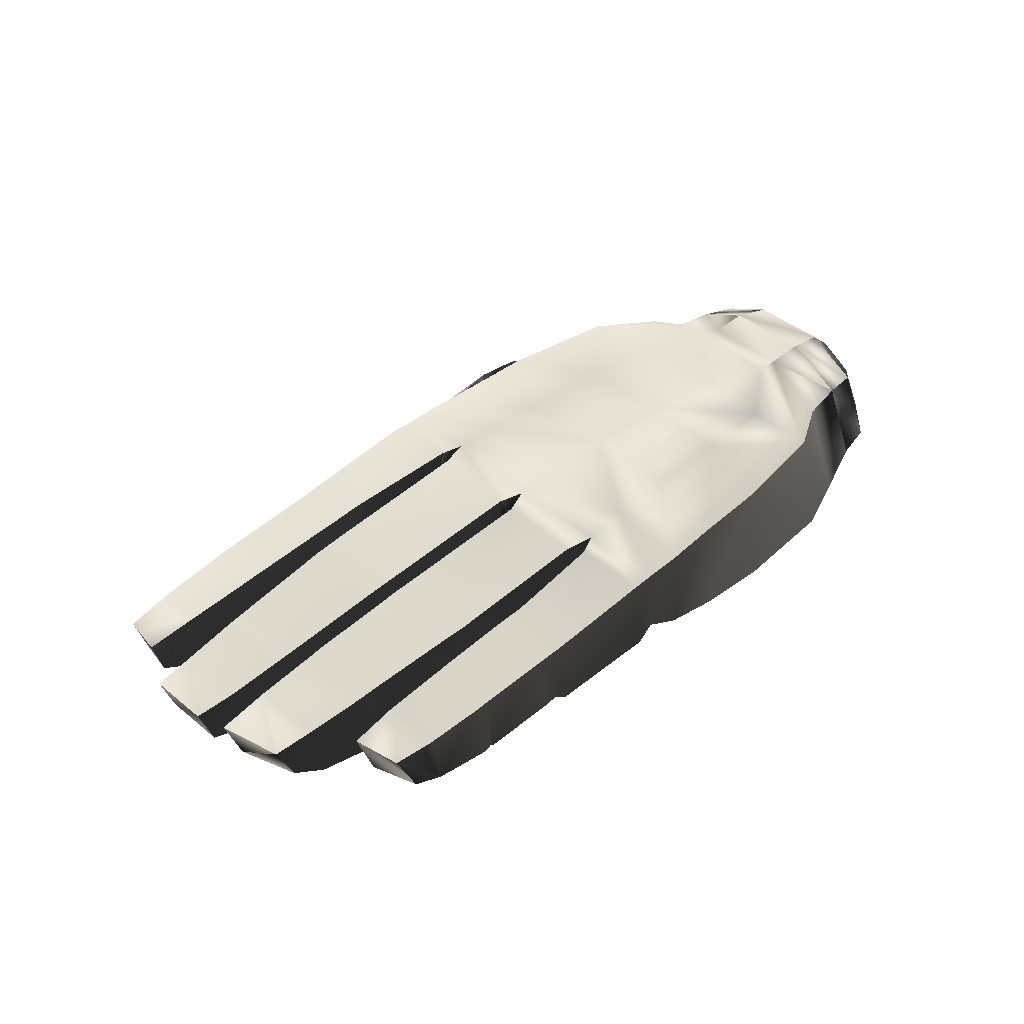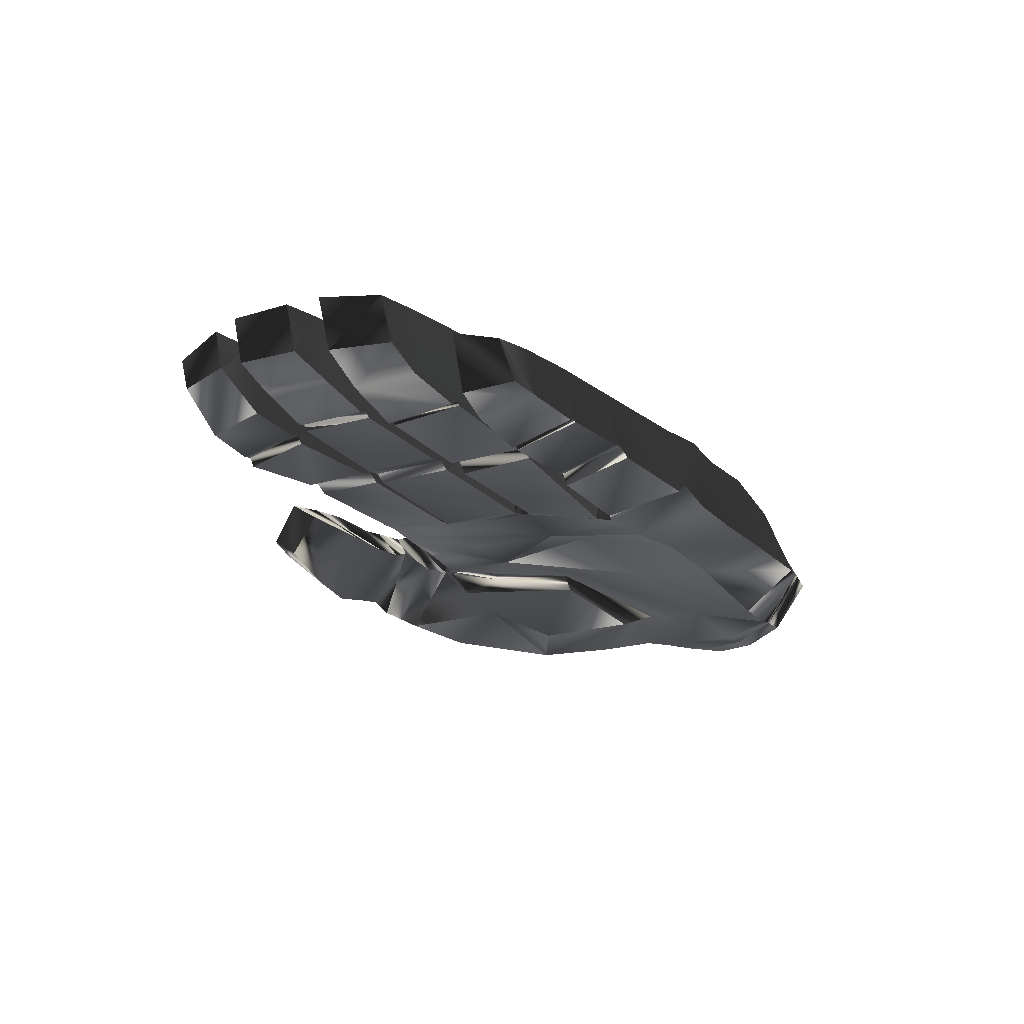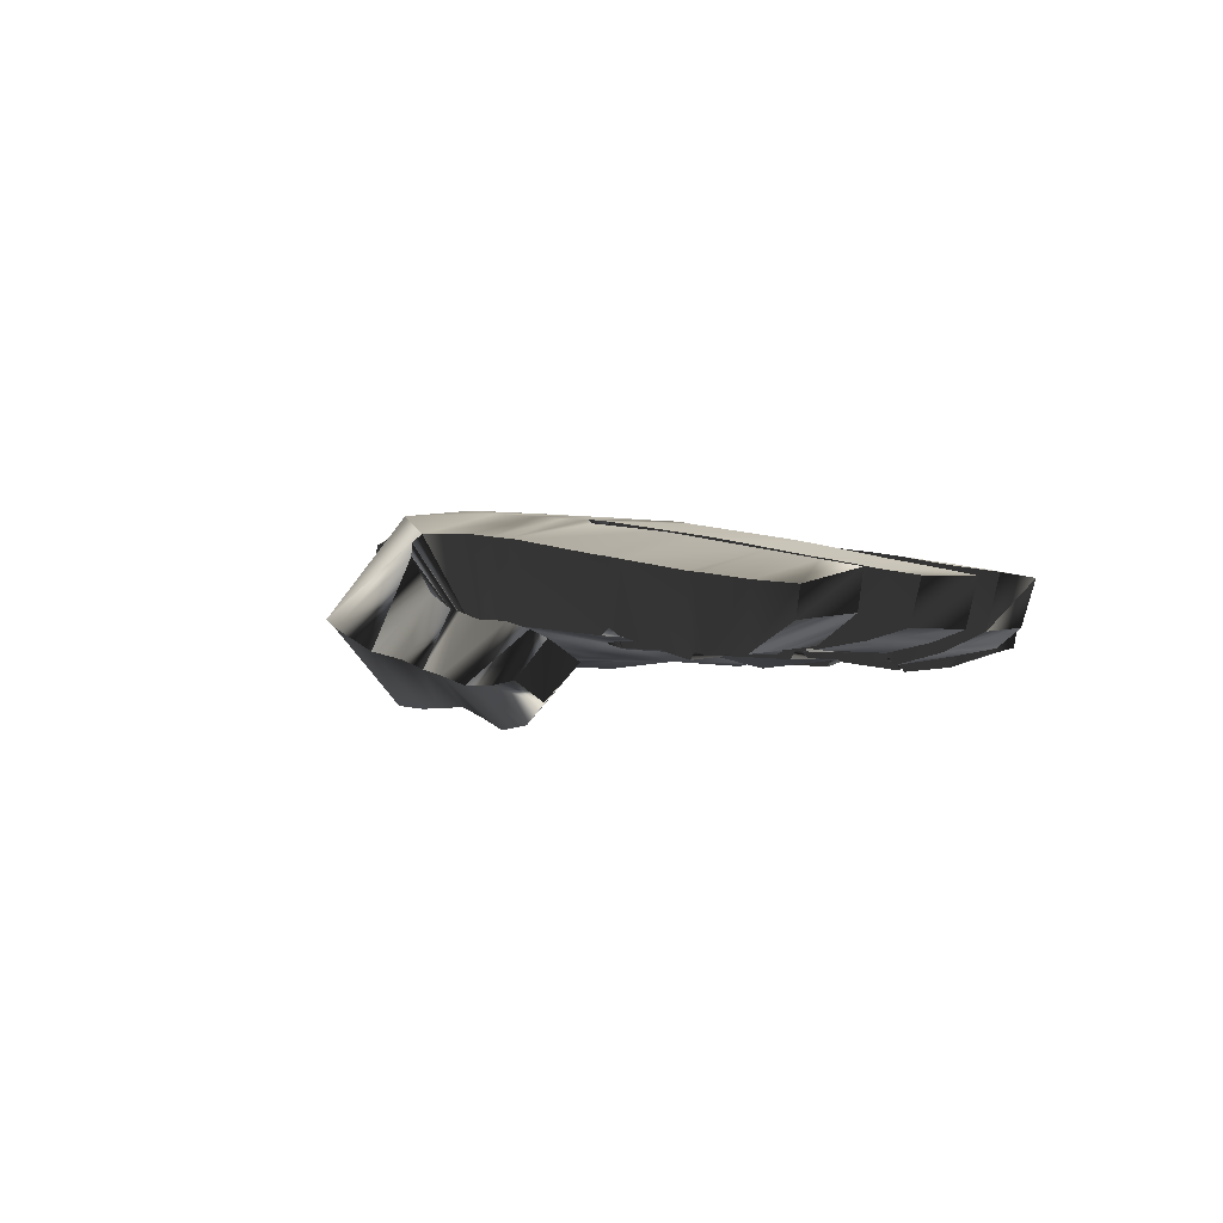
<metadata>
{"format":"obj","ext":"obj","renderer":"f3d","projection":"perspective","resolution":1024,"background":"white","views":[{"elev":41.7,"azim":-42.6,"up":"+Y"},{"elev":-22.2,"azim":-57.2,"up":"+Y"},{"elev":2.0,"azim":-122.5,"up":"+Y"}]}
</metadata>
<code>
o Body.001
v 0.01476 0.001145 0.03461
v 0.01565 0.01612 0.02675
v 0.0163 0.02254 0.01286
v 0.0165 0.02191 -0.006702
v 0.01629 0.0163 -0.01839
v 0.01699 0.002683 -0.01896
v 0.01821 -0.01032 -0.007221
v 0.01647 -0.009886 0.02449
v 0.01787 -0.01354 0.004533
v 0.01723 -0.01345 0.0148
v 0.01293 -0.008153 0.01274
v 0.0124 -0.005639 0.01957
v 0.01001 -0.002597 0.01053
v 0.009478 -0.001187 0.01429
v 0.01119 0.002136 0.0267
v 0.008268 0.003174 0.01822
v 0.01047 -0.002631 0.006549
v 0.01338 -0.008214 0.005505
v 0.0107 -0.001358 0.001988
v 0.01362 -0.005945 -0.002779
v 0.00984 0.003782 -0.002566
v 0.01276 0.00322 -0.01105
v 0.009346 0.009165 -0.002346
v 0.01227 0.01282 -0.01065
v 0.009499 0.01138 0.002189
v 0.01242 0.01677 -0.002413
v 0.009357 0.01163 0.00978
v 0.01228 0.01721 0.01137
v 0.008896 0.009095 0.01517
v 0.01182 0.01269 0.02116
v -0.01621 -0.01891 -0.02768
v -0.03726 -0.01868 -0.04173
v -0.04389 -0.01492 -0.02682
v -0.03174 -0.01947 -0.01742
v -0.04197 -0.01212 -0.004468
v -0.01975 -0.01585 -0.000934
v -0.003796 -0.01602 -0.01605
v -0.01298 -0.01249 0.003253
v 0.00548 -0.01312 -0.007346
v 0.00779 -0.01413 0.004761
v -0.01192 -0.01275 0.005728
v -0.0449 -0.009287 -0.003937
v -0.04615 -0.009166 -0.002043
v -0.01049 -0.01362 0.0165
v -0.03878 -0.01058 0.01457
v -0.008629 -0.01464 0.03017
v 0.0089 -0.01177 0.02588
v 0.008282 -0.01489 0.01577
v 0.004577 -0.002219 0.03816
v -0.007127 -0.005256 0.04229
v -0.0352 -0.01155 0.03065
v -0.003714 0.01376 0.03406
v 0.006115 0.01539 0.02843
v -0.03054 -0.006518 0.04392
v -0.05119 -0.01058 0.03037
v -0.04683 -0.006414 0.04368
v -0.02825 0.01366 0.03831
v -0.04464 0.01251 0.03896
v -0.05901 -0.005304 0.04301
v -0.06404 -0.01116 0.02849
v -0.0569 -0.005409 0.009274
v -0.07058 -0.009206 0.007594
v -0.06043 -0.008771 -0.01216
v -0.0713 -0.00721 -0.0157
v -0.07961 -0.004251 -0.01603
v -0.07951 -0.006243 0.006465
v -0.08339 -0.006939 0.005134
v -0.08324 -0.005221 -0.0147
v -0.1102 -0.004319 -0.01408
v -0.1107 -0.005529 0.004293
v -0.07312 -0.009856 0.02591
v -0.07083 -0.001937 -0.03442
v -0.07738 -0.000788 -0.03464
v -0.08058 -0.000463 -0.03528
v -0.08305 -0.003772 -0.01725
v -0.1068 -0.001143 -0.03441
v -0.1081 -0.002589 -0.01768
v -0.07772 -0.01077 0.02455
v -0.08225 -0.007235 0.008196
v -0.1089 -0.006939 0.02527
v -0.1092 -0.006812 0.008198
v -0.1129 -0.004087 0.004304
v -0.1125 -0.002883 -0.01404
v -0.116 -0.003564 -0.01392
v -0.1169 -0.004752 0.004311
v -0.1401 -0.004135 0.004376
v -0.1406 -0.0032 -0.01249
v -0.1418 -0.001952 -0.0124
v -0.1416 -0.002917 0.004384
v -0.143 -0.003876 0.004384
v -0.143 -0.002842 -0.01228
v -0.1553 -0.001473 0.004424
v -0.1562 -0.000673 -0.0109
v -0.1651 0.001264 0.003796
v -0.1661 0.001889 -0.009756
v -0.1114 -0.004322 0.008189
v -0.1108 -0.004637 0.02526
v -0.1129 -0.006354 0.02523
v -0.1145 -0.006287 0.008397
v -0.1357 -0.004779 0.02481
v -0.1373 -0.00601 0.009222
v -0.1379 -0.004939 0.009203
v -0.1366 -0.003779 0.02479
v -0.1382 -0.005344 0.02476
v -0.1395 -0.006504 0.009334
v -0.1523 -0.00349 0.009906
v -0.1508 -0.003246 0.02415
v -0.1581 0.00085 0.02346
v -0.1627 0.000656 0.01084
v 0.001068 0.01888 -0.02312
v -0.01494 0.02204 -0.0288
v -0.009926 -0.001034 -0.04592
v 0.001349 0.001493 -0.03534
v 0.008122 0.002402 -0.0245
v 0.006432 0.01773 -0.01831
v -0.03711 0.01796 -0.03596
v -0.03725 0.01622 -0.03858
v -0.03234 -0.00189 -0.05439
v -0.04403 0.01329 -0.04216
v 0.001726 0.02298 -0.007029
v 0.006785 0.0225 -0.00569
v 0.001623 0.02291 0.01379
v 0.006731 0.02273 0.01354
v -0.05521 -0.005802 -0.05698
v -0.05415 -0.01812 -0.04461
v -0.06431 -0.00706 -0.05486
v -0.06441 -0.01709 -0.04651
v -0.07068 -0.008749 -0.05327
v -0.07145 -0.01658 -0.04484
v -0.07767 -0.009568 -0.05312
v -0.07751 -0.01795 -0.04434
v -0.08617 -0.02005 -0.0442
v -0.08802 -0.01087 -0.05341
v -0.09516 -0.01844 -0.04398
v -0.09699 -0.01047 -0.05284
v -0.104 -0.01351 -0.04538
v -0.1037 -0.009107 -0.05145
v -0.1051 -0.001372 -0.04516
v -0.1053 -0.006076 -0.03821
v -0.05743 -0.006502 -0.03293
v -0.05493 -0.006362 -0.03204
v -0.0517 -0.01098 -0.02988
v -0.06418 -0.007394 -0.03385
v -0.07189 -0.005208 -0.03536
v -0.07728 -0.007711 -0.03421
v -0.08524 -0.008933 -0.03333
v -0.09463 -0.008476 -0.03408
v -0.05035 -0.008481 -0.02139
v -0.0519 -0.00752 -0.02066
v -0.05655 -0.0062 -0.03159
v -0.0633 -0.002448 -0.03427
v -0.05547 -0.006199 -0.03155
v -0.09709 -3.9e-05 -0.04443
v -0.08837 0.001204 -0.04449
v -0.0768 0.001194 -0.0444
v -0.07049 0.002519 -0.04504
v -0.06413 0.002824 -0.0436
v -0.05781 0.00582 -0.04468
v -0.05888 0.01796 -0.03578
v -0.06808 0.01744 -0.0363
v -0.07464 0.01707 -0.03626
v -0.07888 0.01686 -0.03658
v -0.1043 0.01424 -0.03535
v -0.109 0.01384 -0.03504
v -0.1093 0.000531 -0.03442
v -0.1142 0.01335 -0.03487
v -0.1122 -0.000915 -0.0342
v -0.1342 -0.00449 -0.03307
v -0.1345 0.01143 -0.03422
v -0.1365 0.01131 -0.03392
v -0.1355 -0.002808 -0.03301
v -0.1378 -0.003486 -0.03268
v -0.1385 0.01118 -0.03362
v -0.1515 0.01015 -0.03245
v -0.1492 -0.002809 -0.03153
v -0.1624 0.009602 -0.0303
v -0.1606 0.003465 -0.02996
v -0.1648 0.01242 -0.01872
v -0.1627 0.00451 -0.01838
v -0.151 -0.001637 -0.01793
v -0.1532 0.01357 -0.01888
v -0.1396 0.01495 -0.01891
v -0.1391 -0.002327 -0.01783
v -0.1377 0.01514 -0.01895
v -0.1372 -0.001567 -0.01787
v -0.1359 0.01532 -0.019
v -0.1359 -0.003157 -0.01776
v -0.1159 0.01734 -0.0191
v -0.1131 -0.002192 -0.01773
v -0.1102 0.01793 -0.01908
v -0.1106 -0.000874 -0.0178
v -0.105 0.01843 -0.01923
v -0.07826 0.02012 -0.01873
v -0.07849 0.01695 -0.01692
v -0.0824 -7.8e-05 -0.01629
v -0.07968 0.02047 -0.0154
v -0.07382 0.02096 -0.01695
v -0.07997 0.02013 0.004093
v -0.0745 0.02057 0.005662
v -0.06196 0.02105 0.004883
v -0.05932 0.01699 0.0243
v -0.06958 0.01603 0.02461
v -0.06579 0.01163 0.04023
v -0.05739 0.01264 0.04042
v -0.0768 0.01587 0.02365
v -0.0734 0.0118 0.02462
v -0.07368 0.01493 0.02619
v -0.07914 0.0192 0.007055
v -0.07886 0.01645 0.005551
v -0.0638 0.02124 -0.01684
v -0.04589 0.01819 0.02372
v -0.07566 -0.009789 0.02668
v -0.08204 -0.001974 0.006787
v -0.05154 0.02165 -0.01585
v -0.04798 0.02163 0.005403
v -0.1129 0.01746 -0.01449
v -0.1135 0.01699 0.004387
v -0.1153 0.01721 -0.01442
v -0.1158 0.01674 0.004389
v -0.1211 0.01617 0.004392
v -0.1205 0.01665 -0.01427
v -0.1434 0.01345 0.004456
v -0.1433 0.01387 -0.0125
v -0.1458 0.01359 -0.01227
v -0.1453 0.01325 0.004459
v -0.1483 0.01333 -0.01204
v -0.1476 0.01298 0.004461
v -0.1605 0.01177 -0.0107
v -0.1598 0.01161 0.004482
v -0.1683 0.0107 0.003837
v -0.169 0.01092 -0.009628
v -0.07609 -0.005681 0.02531
v -0.1103 0.0144 0.02524
v -0.1147 0.01408 0.02508
v -0.1184 0.01377 0.02501
v -0.1334 0.01264 0.02476
v -0.1358 0.01244 0.0247
v -0.1396 0.01211 0.02471
v -0.153 0.01088 0.02408
v -0.162 0.009967 0.02338
v -0.1663 0.01125 0.01066
v -0.0952 0.00866 0.04059
v -0.09518 0.01179 0.02754
v -0.0698 0.01107 0.04016
v -0.09981 0.008318 0.04057
v -0.1 0.01134 0.02749
v -0.1035 0.008021 0.04057
v -0.104 0.01095 0.02754
v -0.1168 0.006999 0.04056
v -0.1182 0.009644 0.02793
v -0.1204 0.009409 0.02805
v -0.1189 0.006755 0.04056
v -0.1205 0.006615 0.04056
v -0.1219 0.009259 0.02808
v -0.1331 0.00546 0.04007
v -0.1347 0.007903 0.02847
v -0.1419 0.004548 0.03888
v -0.1455 0.006789 0.0297
v -0.1108 0.01636 0.007421
v -0.1157 0.01594 0.007439
v -0.1197 0.01558 0.00766
v -0.1349 0.01445 0.008355
v -0.1372 0.01424 0.008419
v -0.141 0.01389 0.00871
v -0.1546 0.01233 0.009363
v -0.07021 -0.005228 0.04255
v -0.0665 -0.002258 0.04226
v -0.09516 -0.006 0.04276
v -0.09626 -0.009582 0.02757
v -0.09783 -0.004106 0.04244
v -0.1005 -0.004614 0.04248
v -0.1172 -0.005809 0.04245
v -0.1178 -0.00525 0.04236
v -0.09809 -0.007352 0.0276
v -0.1008 -0.00834 0.02769
v -0.1181 -0.009177 0.02814
v -0.1194 -0.006072 0.04246
v -0.1184 -0.00801 0.02814
v -0.1201 -0.009405 0.0282
v -0.1321 -0.005368 0.04168
v -0.1333 -0.007804 0.02857
v -0.1413 -0.005321 0.02959
v -0.1382 -0.00415 0.04041
v -0.01058 0.02022 0.0229
v -0.02722 0.0198 0.02357
v -0.02898 0.02228 0.006137
v -0.01157 0.02285 0.00824
v -0.03187 0.02258 -0.0146
v -0.01227 0.02342 -0.01024
v 0.02329 0.001416 0.03245
v 0.02411 0.01519 0.02522
v 0.02487 -0.008725 0.02314
v 0.02556 -0.01201 0.01424
v 0.02615 -0.01209 0.004798
v 0.02646 -0.009125 -0.006008
v 0.02534 0.00283 -0.0168
v 0.02469 0.01535 -0.01628
v 0.02489 0.0205 -0.00553
v 0.02471 0.02108 0.01245
v 0.03311 -0.003564 -0.001165
v 0.03292 -0.00572 0.006284
v 0.03201 0.01418 -0.001223
v 0.03179 0.01148 -0.007759
v 0.03144 0.01062 0.01926
v 0.03081 0.002685 0.02419
v 0.03194 -0.002953 0.01834
v 0.03249 -0.005501 0.01266
v 0.03191 0.01468 0.01102
v 0.0353 0.003805 0.01405
v 0.03553 0.006783 0.01223
v 0.03572 0.00169 0.01189
v 0.03592 0.000734 0.009784
v 0.03608 0.000652 0.007426
v 0.03615 0.001461 0.00467
v 0.03571 0.008305 0.009176
v 0.03583 0.004428 0.002143
v 0.03224 0.004344 -0.007993
v 0.03566 0.007106 0.00223
v 0.03574 0.008119 0.004648
f 11 8 12
f 10 8 11
f 11 12 13
f 13 12 14
f 12 15 14
f 12 1 15
f 8 1 12
f 14 15 16
f 17 11 13
f 18 11 17
f 18 10 11
f 9 10 18
f 19 18 17
f 20 18 19
f 20 9 18
f 7 9 20
f 21 20 19
f 22 20 21
f 22 7 20
f 6 7 22
f 23 22 21
f 24 22 23
f 24 6 22
f 5 6 24
f 25 24 23
f 26 24 25
f 26 5 24
f 4 5 26
f 27 26 25
f 28 26 27
f 28 4 26
f 3 4 28
f 29 28 27
f 30 28 29
f 30 3 28
f 2 3 30
f 16 30 29
f 15 30 16
f 15 2 30
f 1 2 15
f 21 29 23
f 16 29 21
f 23 27 25
f 29 27 23
f 19 16 21
f 14 16 19
f 17 14 19
f 13 14 17
f 31 33 32
f 34 33 31
f 33 34 35
f 35 34 36
f 31 36 34
f 37 36 31
f 37 38 36
f 39 38 37
f 39 40 38
f 38 40 41
f 41 42 38
f 36 42 35
f 38 42 36
f 43 42 41
f 44 43 41
f 40 44 41
f 45 43 44
f 44 46 45
f 46 44 47
f 47 44 48
f 48 44 40
f 49 46 47
f 50 46 49
f 45 46 51
f 46 50 51
f 49 52 50
f 53 52 49
f 53 49 2
f 2 49 1
f 8 49 47
f 1 49 8
f 48 8 47
f 10 8 48
f 40 10 48
f 9 10 40
f 39 9 40
f 7 9 39
f 51 50 54
f 51 54 55
f 55 54 56
f 54 57 56
f 57 50 52
f 54 50 57
f 56 57 58
f 59 55 56
f 58 59 56
f 60 55 59
f 60 61 55
f 62 61 60
f 62 63 61
f 64 63 62
f 62 65 64
f 66 65 62
f 66 67 65
f 65 67 68
f 68 67 69
f 69 67 70
f 71 62 60
f 66 62 71
f 65 72 64
f 64 72 63
f 73 72 65
f 73 65 74
f 74 65 75
f 74 75 76
f 76 75 77
f 71 78 66
f 66 78 79
f 78 80 79
f 79 80 81
f 70 82 69
f 69 82 83
f 83 82 84
f 84 82 85
f 85 86 84
f 84 86 87
f 87 86 88
f 88 86 89
f 89 90 88
f 88 90 91
f 90 92 91
f 91 92 93
f 92 94 93
f 93 94 95
f 81 80 96
f 96 80 97
f 98 96 97
f 99 96 98
f 100 99 98
f 101 99 100
f 101 100 102
f 102 100 103
f 103 104 102
f 102 104 105
f 105 104 106
f 106 104 107
f 107 108 106
f 106 108 109
f 110 112 111
f 113 112 110
f 113 110 114
f 114 110 115
f 111 112 116
f 116 112 117
f 113 31 112
f 37 31 113
f 31 118 112
f 32 118 31
f 113 39 37
f 114 39 113
f 112 118 117
f 117 118 119
f 110 120 115
f 111 120 110
f 115 120 121
f 120 122 121
f 121 122 123
f 122 52 123
f 123 52 53
f 118 32 124
f 124 32 125
f 124 125 126
f 126 125 127
f 126 127 128
f 128 127 129
f 128 129 130
f 130 129 131
f 132 130 131
f 133 130 132
f 134 133 132
f 135 133 134
f 136 135 134
f 137 135 136
f 136 138 137
f 139 138 136
f 140 142 141
f 125 142 140
f 143 125 140
f 127 125 143
f 144 127 143
f 129 127 144
f 145 129 144
f 131 129 145
f 146 131 145
f 132 131 146
f 146 147 132
f 132 147 134
f 147 139 134
f 134 139 136
f 142 148 141
f 142 35 148
f 42 148 35
f 149 148 42
f 149 150 148
f 149 63 150
f 42 63 149
f 150 63 151
f 63 72 151
f 148 150 152
f 141 148 152
f 43 63 42
f 45 63 43
f 61 63 45
f 61 45 55
f 55 45 51
f 33 35 142
f 125 33 142
f 32 33 125
f 146 153 147
f 154 153 146
f 154 146 155
f 155 146 145
f 155 145 156
f 147 138 139
f 153 138 147
f 156 145 144
f 156 144 157
f 157 144 143
f 157 143 158
f 158 143 140
f 158 140 119
f 141 117 119
f 119 140 141
f 152 117 141
f 117 150 116
f 152 150 117
f 116 150 159
f 159 150 151
f 151 160 159
f 72 160 151
f 160 72 161
f 161 72 73
f 161 73 162
f 162 73 74
f 76 162 74
f 163 162 76
f 76 164 163
f 165 164 76
f 165 166 164
f 167 166 165
f 167 168 166
f 166 168 169
f 168 170 169
f 171 170 168
f 172 170 171
f 173 170 172
f 173 172 174
f 174 172 175
f 174 175 176
f 176 175 177
f 177 178 176
f 179 178 177
f 180 181 179
f 181 180 182
f 182 180 183
f 183 184 182
f 185 184 183
f 185 186 184
f 187 186 185
f 187 188 186
f 189 188 187
f 188 189 190
f 190 189 191
f 191 192 190
f 77 192 191
f 77 193 192
f 75 193 77
f 194 75 195
f 194 195 196
f 196 195 68
f 193 75 194
f 193 194 197
f 197 194 196
f 196 198 197
f 197 198 199
f 200 197 199
f 200 199 201
f 201 199 202
f 202 203 201
f 201 203 204
f 202 199 205
f 205 206 202
f 202 206 207
f 205 199 208
f 199 209 208
f 198 209 199
f 210 197 200
f 197 210 161
f 161 193 197
f 162 193 161
f 161 210 160
f 201 204 211
f 211 204 58
f 193 162 192
f 192 162 163
f 207 206 212
f 213 208 209
f 67 209 198
f 213 209 67
f 210 214 160
f 160 214 159
f 210 215 214
f 211 215 201
f 200 215 210
f 201 215 200
f 163 164 192
f 192 164 190
f 190 164 188
f 188 164 166
f 166 186 188
f 169 186 166
f 169 184 186
f 170 184 169
f 173 184 170
f 182 184 173
f 174 182 173
f 181 182 174
f 176 181 174
f 178 181 176
f 137 153 135
f 138 153 137
f 135 153 133
f 133 153 154
f 133 154 130
f 130 154 155
f 156 130 155
f 128 130 156
f 157 128 156
f 126 128 157
f 158 126 157
f 124 126 158
f 119 124 158
f 118 124 119
f 216 198 196
f 217 198 216
f 216 218 217
f 217 218 219
f 219 218 220
f 220 218 221
f 221 222 220
f 223 222 221
f 224 222 223
f 225 222 224
f 226 225 224
f 227 225 226
f 226 228 227
f 227 228 229
f 228 230 229
f 231 230 228
f 216 68 69
f 196 68 216
f 216 69 218
f 218 69 83
f 218 83 221
f 221 83 84
f 84 223 221
f 87 223 84
f 87 224 223
f 88 224 87
f 88 91 224
f 224 91 226
f 226 91 228
f 228 91 93
f 93 95 228
f 228 95 231
f 212 206 232
f 78 206 205
f 78 205 80
f 80 205 233
f 80 233 97
f 97 233 234
f 97 234 98
f 98 234 235
f 98 235 100
f 100 235 236
f 100 236 103
f 103 236 237
f 237 238 103
f 103 238 104
f 238 107 104
f 239 107 238
f 239 108 107
f 240 108 239
f 108 240 109
f 109 240 241
f 232 206 78
f 242 207 243
f 244 207 242
f 242 243 245
f 245 243 246
f 245 246 247
f 247 246 248
f 247 248 249
f 249 248 250
f 250 251 249
f 249 251 252
f 251 253 252
f 254 253 251
f 254 255 253
f 256 255 254
f 256 257 255
f 258 257 256
f 202 244 203
f 207 244 202
f 208 233 205
f 259 233 208
f 259 260 233
f 233 260 234
f 234 260 235
f 235 260 261
f 261 236 235
f 262 236 261
f 263 236 262
f 237 236 263
f 264 237 263
f 238 237 264
f 264 265 238
f 238 265 239
f 265 240 239
f 208 79 259
f 259 79 81
f 81 260 259
f 96 260 81
f 99 260 96
f 261 260 99
f 99 101 261
f 261 101 262
f 101 263 262
f 102 263 101
f 102 105 263
f 263 105 264
f 264 105 265
f 265 105 106
f 109 265 106
f 241 265 109
f 79 208 213
f 213 66 79
f 70 198 217
f 219 70 217
f 82 70 219
f 219 85 82
f 220 85 219
f 85 220 86
f 86 220 222
f 86 222 89
f 89 222 225
f 89 225 90
f 90 225 227
f 227 92 90
f 229 92 227
f 229 94 92
f 67 198 70
f 94 230 95
f 95 230 231
f 230 94 229
f 67 66 213
f 212 267 266
f 71 267 212
f 60 267 71
f 59 267 60
f 59 204 267
f 267 204 203
f 267 203 266
f 268 212 266
f 269 212 268
f 266 203 244
f 204 59 58
f 270 269 268
f 270 268 245
f 245 268 242
f 242 266 244
f 268 266 242
f 245 271 270
f 247 271 245
f 271 247 272
f 272 247 249
f 272 249 273
f 273 249 252
f 274 269 270
f 275 270 271
f 274 270 275
f 271 272 275
f 275 272 276
f 273 276 272
f 273 252 277
f 277 278 273
f 279 278 277
f 280 279 277
f 253 280 277
f 277 252 253
f 255 280 253
f 255 257 280
f 281 279 280
f 280 282 281
f 283 282 280
f 280 257 283
f 278 276 273
f 284 286 285
f 287 286 284
f 286 211 285
f 58 285 211
f 57 285 58
f 215 211 286
f 215 286 214
f 214 286 288
f 288 116 214
f 288 111 116
f 289 111 288
f 286 289 288
f 287 289 286
f 214 116 159
f 289 120 111
f 287 120 289
f 122 120 287
f 287 284 122
f 122 284 52
f 52 285 57
f 284 285 52
f 241 240 265
f 269 207 212
f 243 207 269
f 243 269 246
f 246 269 274
f 246 274 248
f 248 274 275
f 275 276 248
f 248 276 250
f 276 251 250
f 278 251 276
f 279 251 278
f 254 251 279
f 254 279 256
f 256 279 281
f 256 281 258
f 258 281 282
f 282 283 258
f 258 283 257
f 179 181 178
f 175 183 180
f 172 183 175
f 179 175 180
f 177 175 179
f 172 171 183
f 183 171 185
f 171 187 185
f 168 187 171
f 168 167 187
f 187 167 189
f 189 167 191
f 191 167 165
f 165 77 191
f 76 77 165
f 121 5 115
f 4 5 121
f 115 5 114
f 114 5 6
f 7 114 6
f 39 114 7
f 121 123 4
f 4 123 3
f 3 123 2
f 2 123 53
f 232 71 212
f 78 71 232
f 195 65 68
f 75 65 195
f 290 2 1
f 291 2 290
f 290 1 292
f 292 1 8
f 292 8 293
f 293 8 10
f 293 10 294
f 294 10 9
f 294 9 295
f 295 9 7
f 295 7 296
f 296 7 6
f 296 6 297
f 297 6 5
f 297 5 298
f 298 5 4
f 298 4 299
f 299 3 291
f 299 4 3
f 291 3 2
f 300 294 295
f 301 294 300
f 302 297 298
f 303 297 302
f 303 296 297
f 304 299 291
f 304 291 305
f 305 291 290
f 305 290 306
f 306 290 292
f 306 292 307
f 307 292 293
f 307 293 301
f 301 293 294
f 308 299 304
f 302 298 308
f 308 298 299
f 309 304 305
f 310 304 309
f 310 308 304
f 311 305 306
f 309 305 311
f 312 306 307
f 311 306 312
f 312 307 313
f 313 311 312
f 313 307 301
f 313 301 314
f 314 309 311
f 314 311 313
f 314 301 300
f 315 308 310
f 314 300 316
f 316 310 309
f 316 309 314
f 316 300 317
f 300 295 317
f 317 295 296
f 317 296 303
f 318 317 303
f 316 317 318
f 318 310 316
f 318 315 310
f 318 303 319
f 319 315 318
f 319 303 302
f 319 302 315
f 315 302 308

</code>
